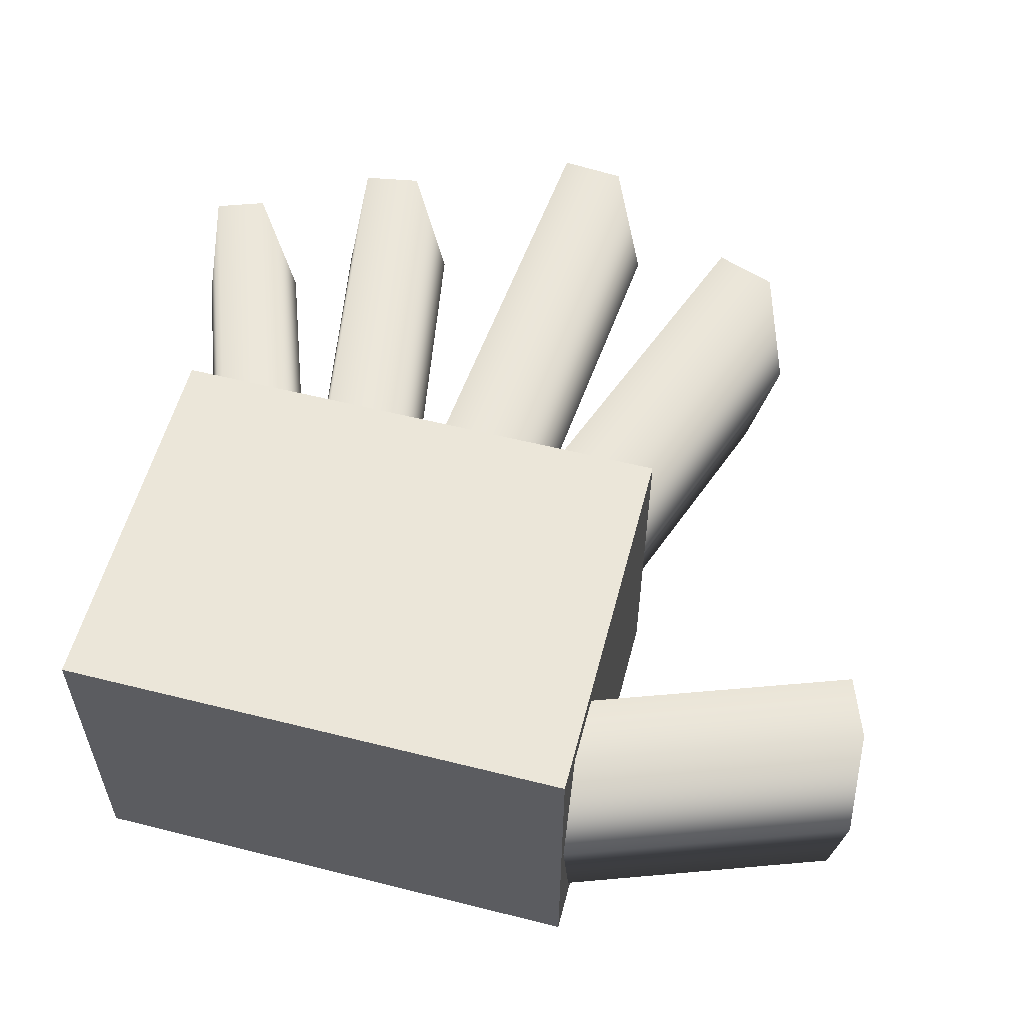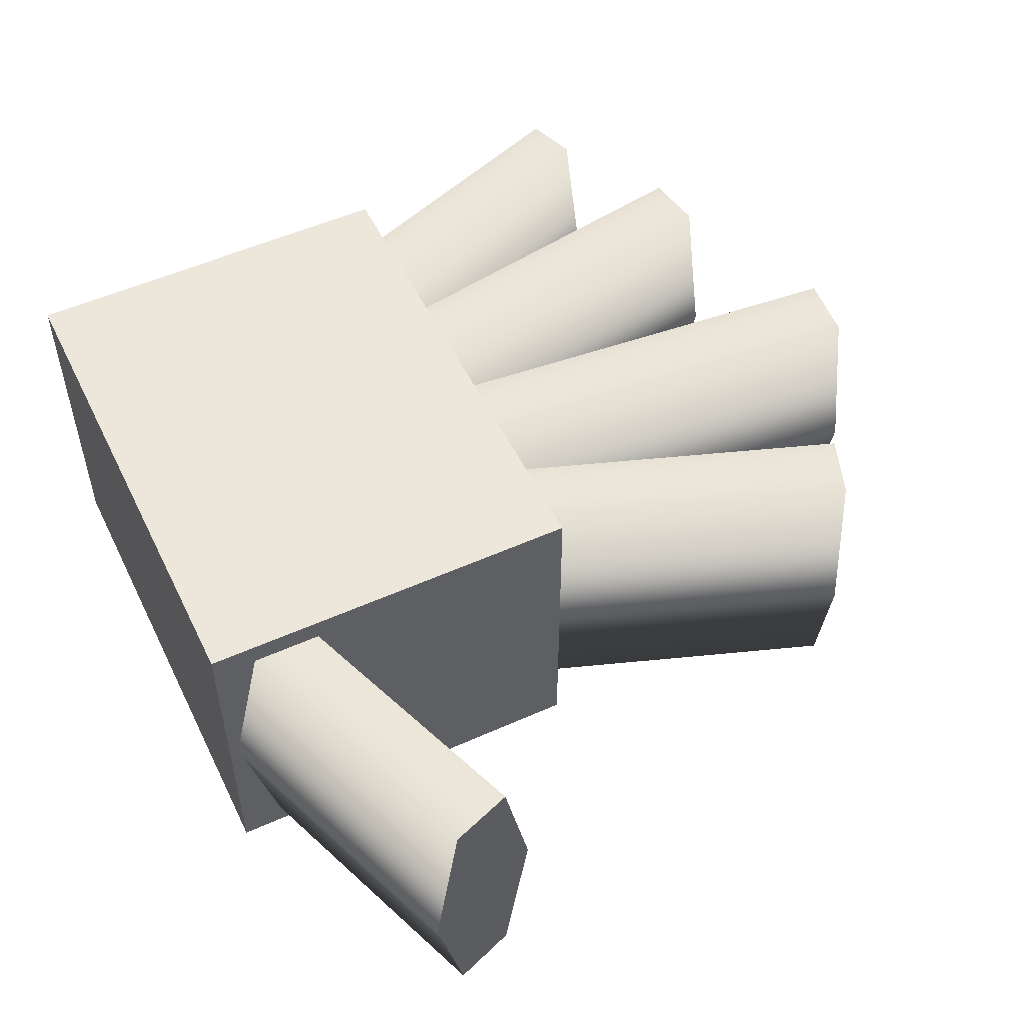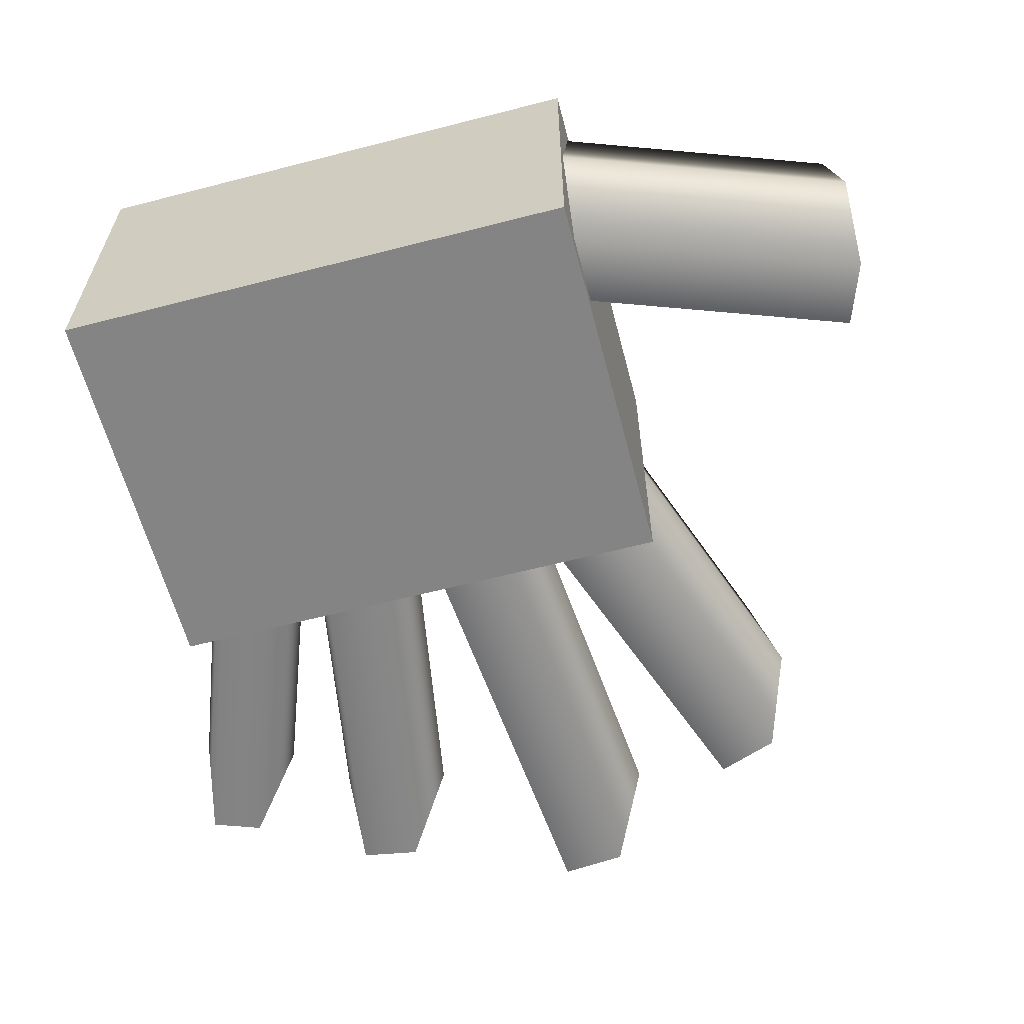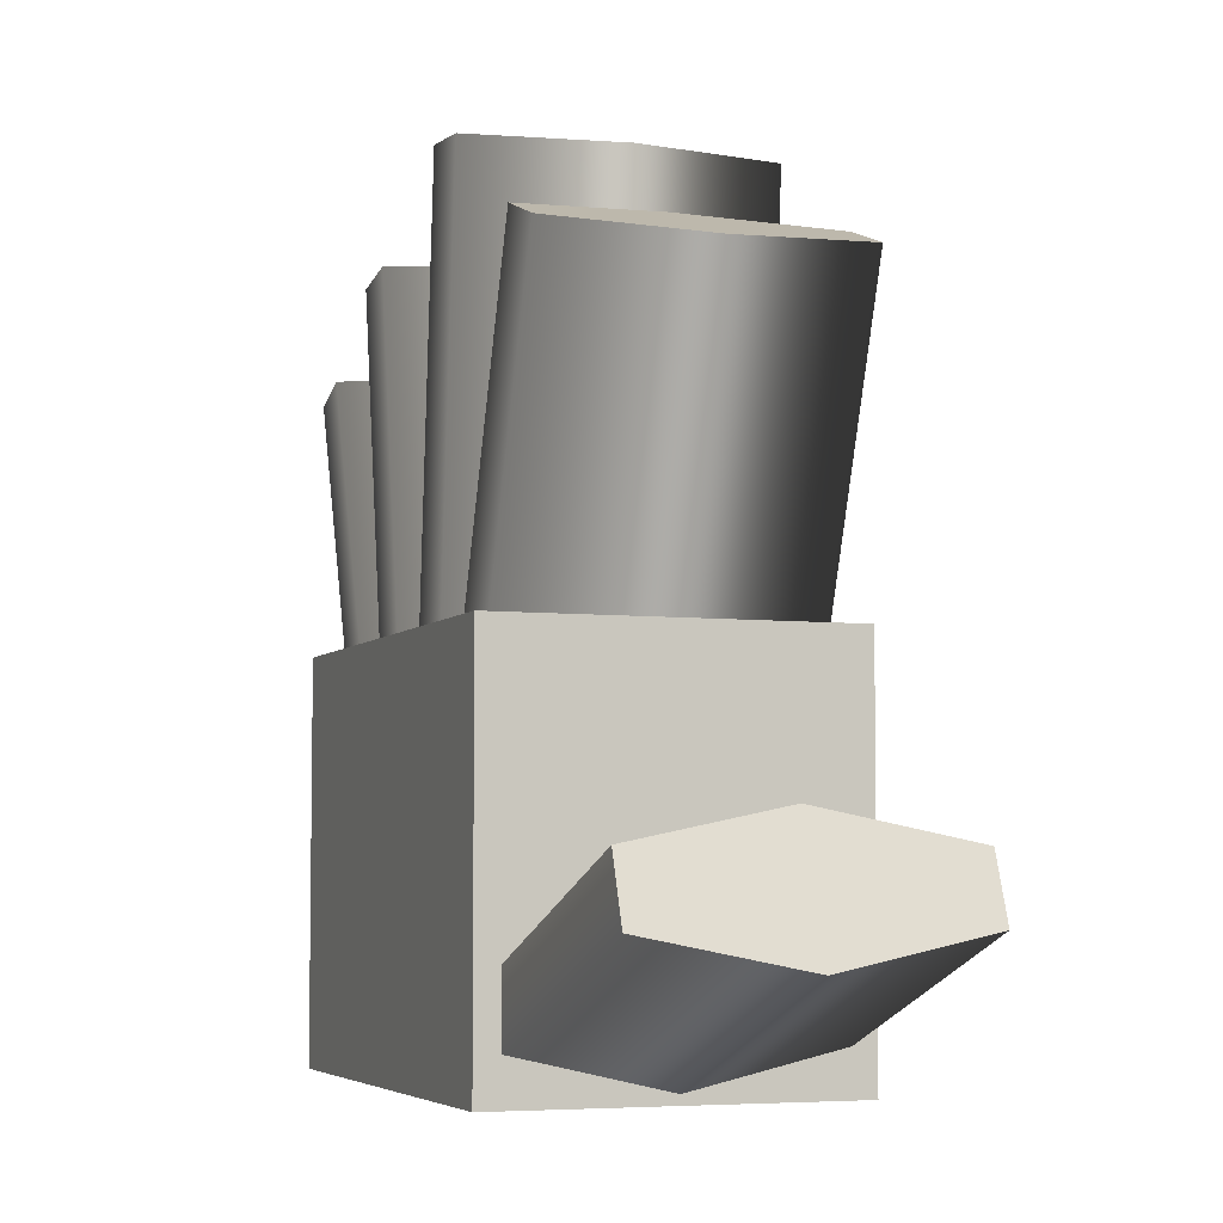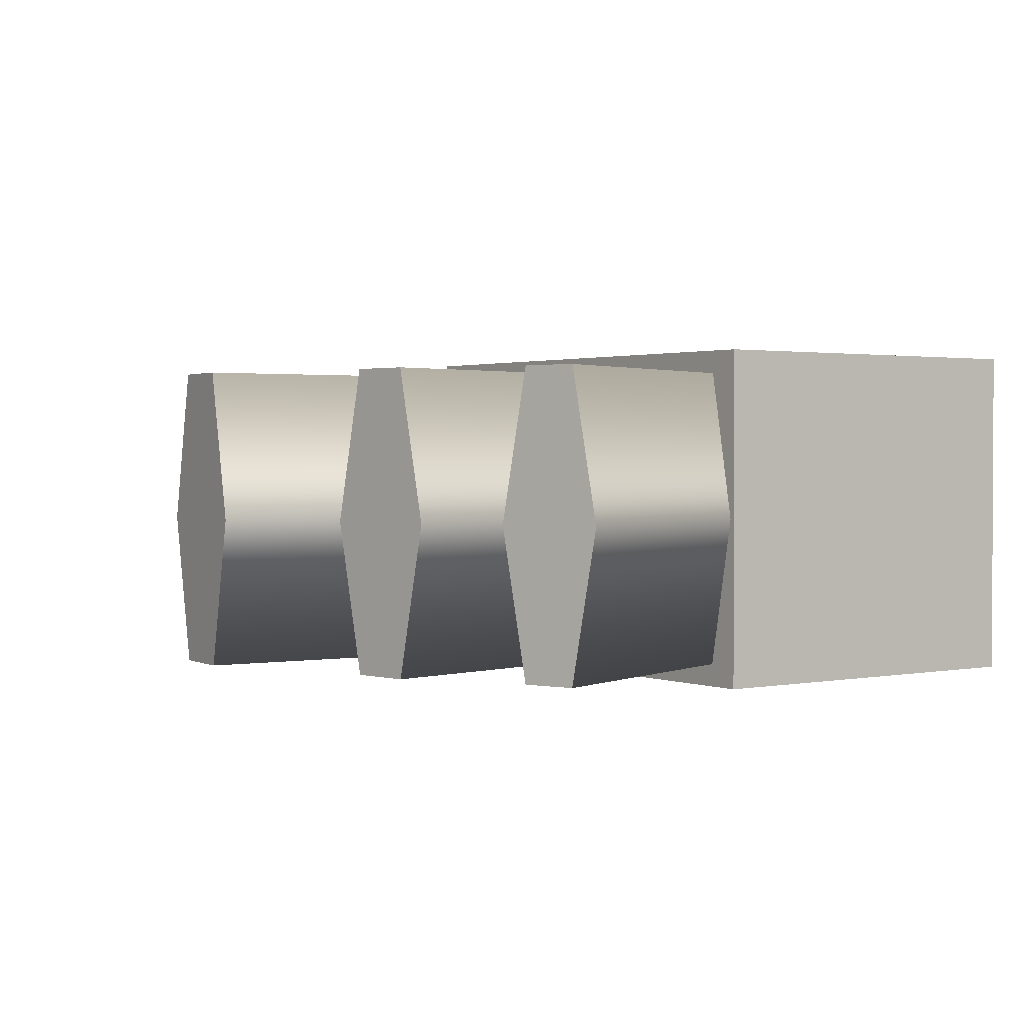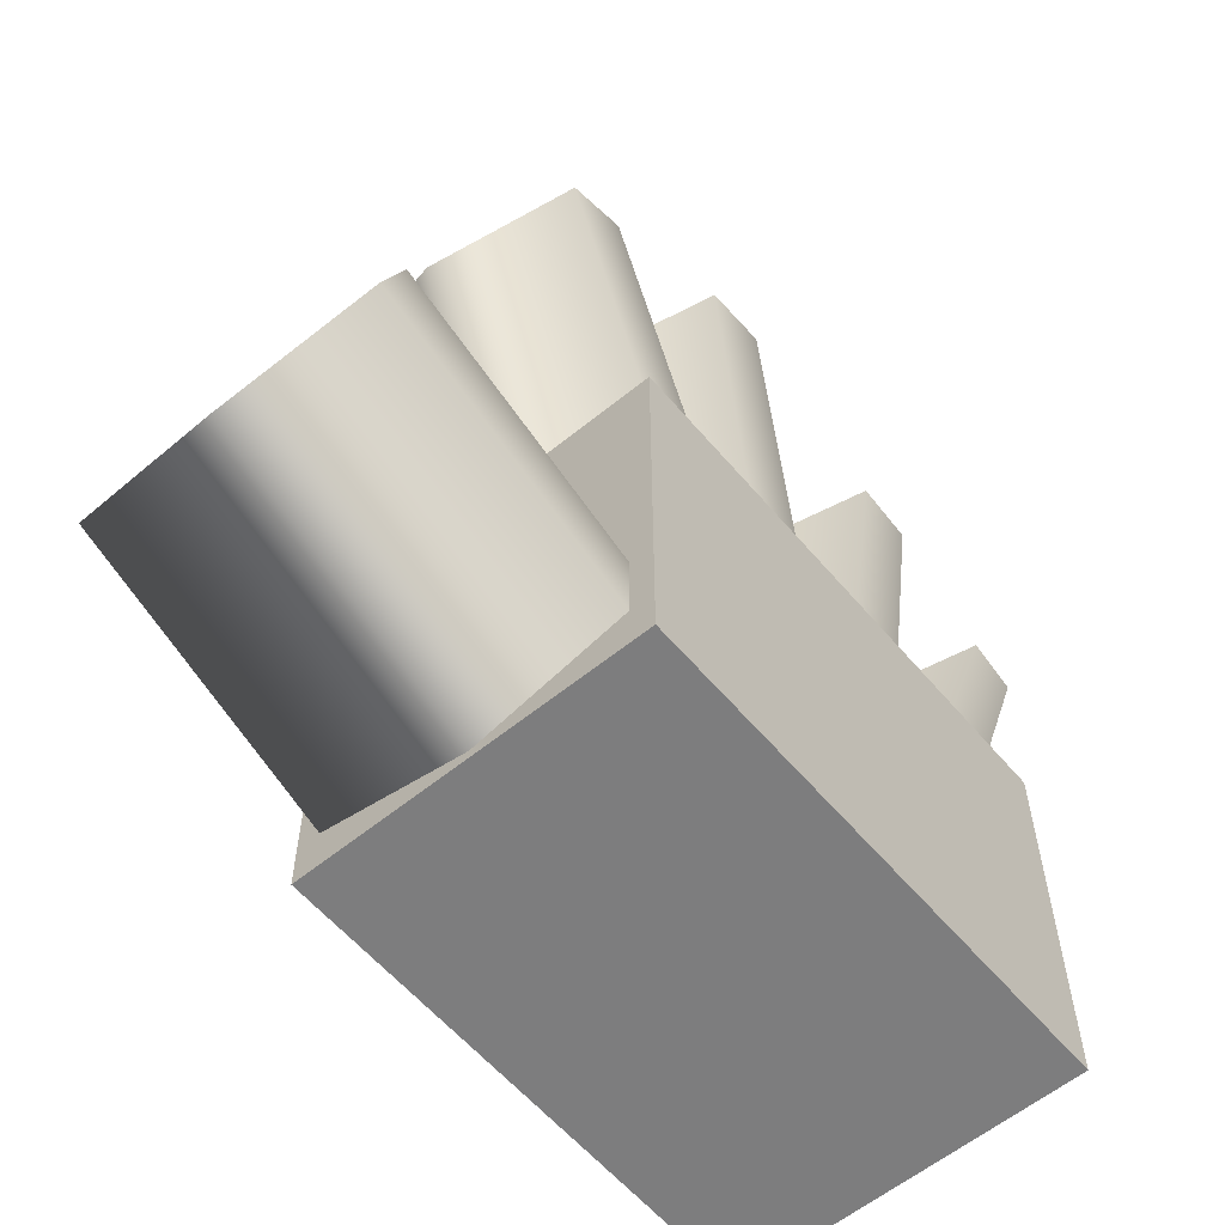
<metadata>
{"format":"obj","ext":"obj","renderer":"f3d","projection":"perspective","resolution":1024,"background":"white","views":[{"elev":56.6,"azim":14.7,"up":"+Z"},{"elev":52.8,"azim":64.3,"up":"+Z"},{"elev":-61.3,"azim":14.7,"up":"+Z"},{"elev":-5.3,"azim":69.9,"up":"+Y"},{"elev":1.6,"azim":-125.9,"up":"+Z"},{"elev":-59.2,"azim":130.0,"up":"+Y"}]}
</metadata>
<code>
o Paper
g Palm
v 0.1875 0 0.125
v -0.1875 0 0.125
v 0.1875 0.2812 0.125
v -0.1875 0.2812 0.125
v -0.1875 0 -0.125
v -0.1875 0.2812 -0.125
v 0.1875 0 -0.125
v 0.1875 0.2812 -0.125
f 3 4 2 1
f 4 6 5 2
f 6 8 7 5
f 8 3 1 7
f 8 6 4 3
f 1 2 5 7
g Thumb
v 0.1485 0.09225 0
v 0.219 0.1179 0
v 0.1565 0.07023 0.1083
v 0.227 0.09588 0.1083
v 0.1725 0.02618 0.1083
v 0.243 0.05183 0.1083
v 0.1806 0.004154 -1.093e-08
v 0.251 0.02981 -1.093e-08
v 0.1725 0.02618 -0.1083
v 0.243 0.05183 -0.1083
v 0.1565 0.07023 -0.1083
v 0.227 0.09588 -0.1083
v 0.2895 0.1436 0
v 0.2975 0.1215 0.1083
v 0.3135 0.07748 0.1083
v 0.3215 0.05546 -1.093e-08
v 0.3135 0.07748 -0.1083
v 0.2975 0.1215 -0.1083
v 0.3599 0.1692 0
v 0.3679 0.1472 0.1083
v 0.384 0.1031 0.1083
v 0.392 0.08111 -1.093e-08
v 0.384 0.1031 -0.1083
v 0.3679 0.1472 -0.1083
v 0.1645 0.0482 0
v 0.376 0.1252 0
f 9 33 11
f 11 33 13
f 13 33 15
f 15 33 17
f 17 33 19
f 19 33 9
f 28 34 27
f 29 34 28
f 30 34 29
f 31 34 30
f 32 34 31
f 27 34 32
f 12 10 9
f 9 11 12
f 14 12 11
f 11 13 14
f 16 14 13
f 13 15 16
f 18 16 15
f 15 17 18
f 20 18 17
f 17 19 20
f 10 20 19
f 19 9 10
f 22 21 10
f 10 12 22
f 23 22 12
f 12 14 23
f 24 23 14
f 14 16 24
f 25 24 16
f 16 18 25
f 26 25 18
f 18 20 26
f 21 26 20
f 20 10 21
f 28 27 21
f 21 22 28
f 29 28 22
f 22 23 29
f 30 29 23
f 23 24 30
f 31 30 24
f 24 25 31
f 32 31 25
f 25 26 32
f 27 32 26
f 26 21 27
g Index Finger
v 0.08625 0.2812 0
v 0.1728 0.5247 0
v 0.1083 0.2732 0.1083
v 0.1948 0.5167 0.1083
v 0.1523 0.2572 0.1083
v 0.2389 0.5007 0.1083
v 0.1743 0.2492 -1.093e-08
v 0.2609 0.4926 -1.118e-08
v 0.1523 0.2572 -0.1083
v 0.2389 0.5007 -0.1083
v 0.1083 0.2732 -0.1083
v 0.1948 0.5167 -0.1083
v 0.1303 0.2652 0
v 0.2169 0.5087 0
f 35 47 37
f 37 47 39
f 39 47 41
f 41 47 43
f 43 47 45
f 45 47 35
f 38 48 36
f 40 48 38
f 42 48 40
f 44 48 42
f 46 48 44
f 36 48 46
f 38 36 35
f 35 37 38
f 40 38 37
f 37 39 40
f 42 40 39
f 39 41 42
f 44 42 41
f 41 43 44
f 46 44 43
f 43 45 46
f 36 46 45
f 45 35 36
g Middle Finger
v -0.006 0.2812 0
v 0.02096 0.5894 0
v 0.01735 0.2792 0.1083
v 0.04431 0.5874 0.1083
v 0.06404 0.2751 0.1083
v 0.09101 0.5833 0.1083
v 0.08739 0.2731 -1.093e-08
v 0.1144 0.5813 -1.093e-08
v 0.06404 0.2751 -0.1083
v 0.09101 0.5833 -0.1083
v 0.01735 0.2792 -0.1083
v 0.04431 0.5874 -0.1083
v 0.0407 0.2772 0
v 0.06766 0.5854 0
f 49 61 51
f 51 61 53
f 53 61 55
f 55 61 57
f 57 61 59
f 59 61 49
f 52 62 50
f 54 62 52
f 56 62 54
f 58 62 56
f 60 62 58
f 50 62 60
f 52 50 49
f 49 51 52
f 54 52 51
f 51 53 54
f 56 54 53
f 53 55 56
f 58 56 55
f 55 57 58
f 60 58 57
f 57 59 60
f 50 60 59
f 59 49 50
g Ring Finger
v -0.09375 0.2662 0
v -0.1377 0.5233 0
v -0.07298 0.2699 0.1083
v -0.1169 0.527 0.1083
v -0.03143 0.2772 0.1083
v -0.07538 0.5343 0.1083
v -0.01066 0.2809 -1.093e-08
v -0.05461 0.538 -1.118e-08
v -0.03143 0.2772 -0.1083
v -0.07538 0.5343 -0.1083
v -0.07298 0.2699 -0.1083
v -0.1169 0.527 -0.1083
v -0.0522 0.2736 0
v -0.09616 0.5307 0
f 63 75 65
f 65 75 67
f 67 75 69
f 69 75 71
f 71 75 73
f 73 75 63
f 66 76 64
f 68 76 66
f 70 76 68
f 72 76 70
f 74 76 72
f 64 76 74
f 66 64 63
f 63 65 66
f 68 66 65
f 65 67 68
f 70 68 67
f 67 69 70
f 72 70 69
f 69 71 72
f 74 72 71
f 71 73 74
f 64 74 73
f 73 63 64
g Pinky
v -0.171 0.246 0
v -0.248 0.4574 0
v -0.1534 0.2524 0.1083
v -0.2303 0.4638 0.1083
v -0.1181 0.2652 0.1083
v -0.1951 0.4767 0.1083
v -0.1005 0.2717 -1.093e-08
v -0.1775 0.4831 -1.093e-08
v -0.1181 0.2652 -0.1083
v -0.1951 0.4767 -0.1083
v -0.1534 0.2524 -0.1083
v -0.2303 0.4638 -0.1083
v -0.1358 0.2588 0
v -0.2127 0.4703 0
f 77 89 79
f 79 89 81
f 81 89 83
f 83 89 85
f 85 89 87
f 87 89 77
f 80 90 78
f 82 90 80
f 84 90 82
f 86 90 84
f 88 90 86
f 78 90 88
f 80 78 77
f 77 79 80
f 82 80 79
f 79 81 82
f 84 82 81
f 81 83 84
f 86 84 83
f 83 85 86
f 88 86 85
f 85 87 88
f 78 88 87
f 87 77 78

</code>
